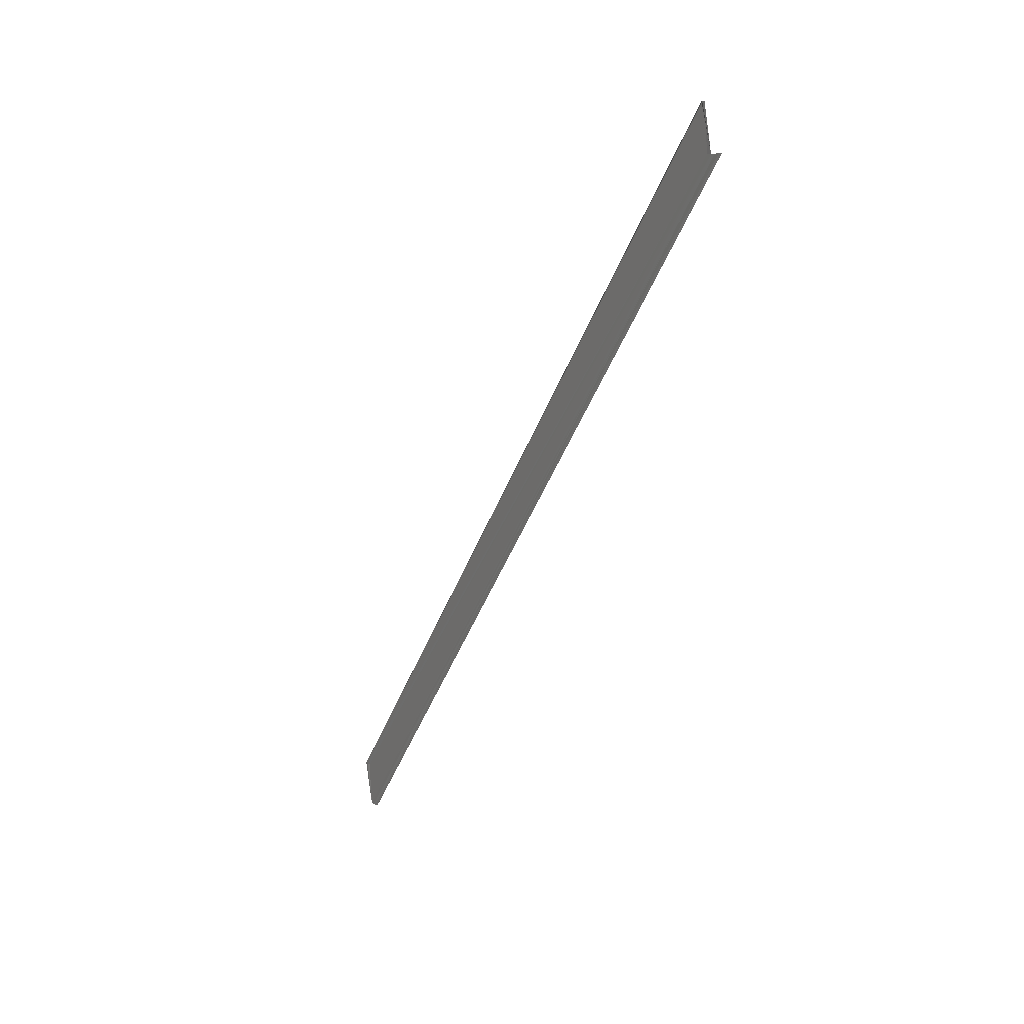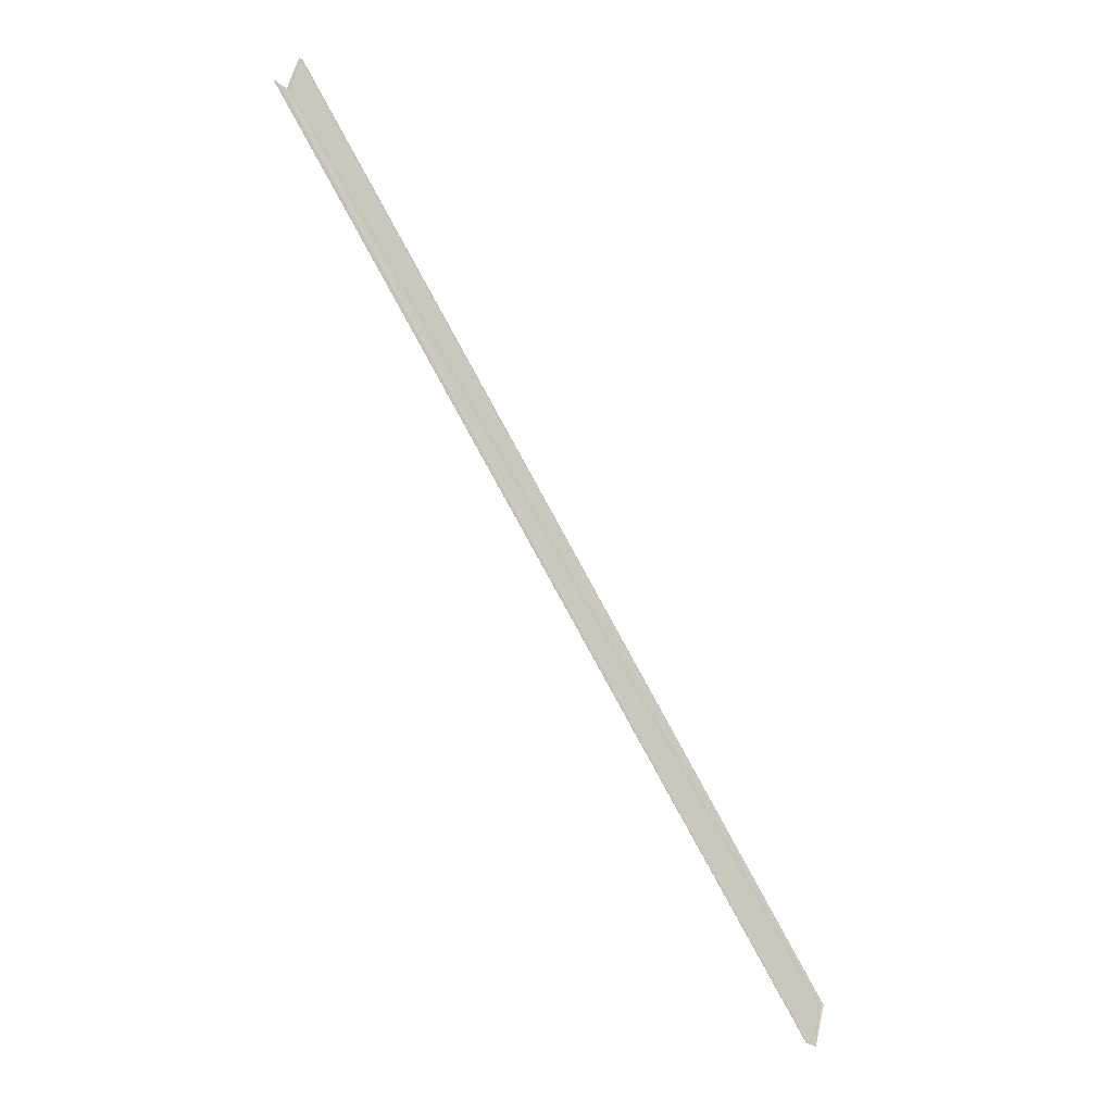
<metadata>
{"format":"obj","ext":"obj","renderer":"f3d","projection":"perspective","resolution":1024,"background":"white","views":[{"elev":6.5,"azim":152.3,"up":"+Y"},{"elev":-30.7,"azim":-136.9,"up":"+Y"}]}
</metadata>
<code>
o 22187
v 2211 1873 12.76
v 2211 1873 12.76
v 2211 1873 12.6
v 2211 1873 12.76
v 2211 1873 12.6
v 2211 1873 12.76
v 2211 1873 12.76
v 2211 1873 12.6
v 2211 1873 12.76
v 2211 1873 12.6
v 2211 1873 12.76
v 2211 1873 12.6
v 2211 1873 12.77
v 2211 1873 12.61
v 2211 1873 12.61
v 2211 1873 12.77
v 2211 1873 12.61
v 2211 1873 12.77
v 2211 1873 12.77
v 2211 1873 12.77
v 2211 1873 12.61
v 2211 1873 12.77
v 2211 1873 12.61
v 2211 1873 12.6
v 2211 1873 12.61
v 2211 1873 12.6
v 2211 1873 12.61
v 2211 1873 12.61
v 2211 1873 12.61
v 2211 1873 12.61
v 2211 1873 12.77
v 2211 1873 12.61
v 2211 1873 12.61
v 2211 1873 12.61
v 2211 1873 12.77
v 2211 1873 12.61
v 2211 1873 12.77
v 2211 1873 12.77
v 2211 1873 12.77
v 2211 1873 12.77
v 2211 1873 12.76
v 2211 1873 12.76
v 2211 1873 12.6
v 2211 1873 12.6
v 2211 1873 12.76
v 2211 1873 12.76
v 2211 1873 12.76
v 2211 1873 12.6
v 2211 1873 12.6
v 2211 1873 12.76
v 2211 1873 12.76
v 2211 1873 12.76
v 2211 1873 12.6
v 2211 1873 12.77
v 2211 1873 12.77
v 2211 1873 12.77
v 2211 1873 12.77
v 2211 1873 12.77
v 2211 1873 12.77
v 2211 1873 12.77
v 2211 1873 12.77
f 1 2 3
f 4 2 5
f 4 6 5
f 7 6 8
f 8 9 10
f 5 9 10
f 5 11 12
f 3 11 12
f 1 13 3
f 3 14 15
f 3 16 15
f 17 16 15
f 18 13 17
f 18 19 17
f 20 19 21
f 17 22 23
f 21 22 23
f 24 25 21
f 26 25 27
f 24 28 29
f 30 31 29
f 32 31 29
f 24 33 32
f 24 34 32
f 32 35 36
f 37 38 32
f 37 39 32
f 40 39 30
f 40 41 30
f 30 42 43
f 44 42 43
f 45 41 44
f 45 46 44
f 44 47 48
f 49 47 48
f 50 46 49
f 50 51 49
f 49 52 53
f 1 54 55
f 1 54 56
f 1 57 56
f 1 58 59
f 1 60 59
f 1 60 61

</code>
